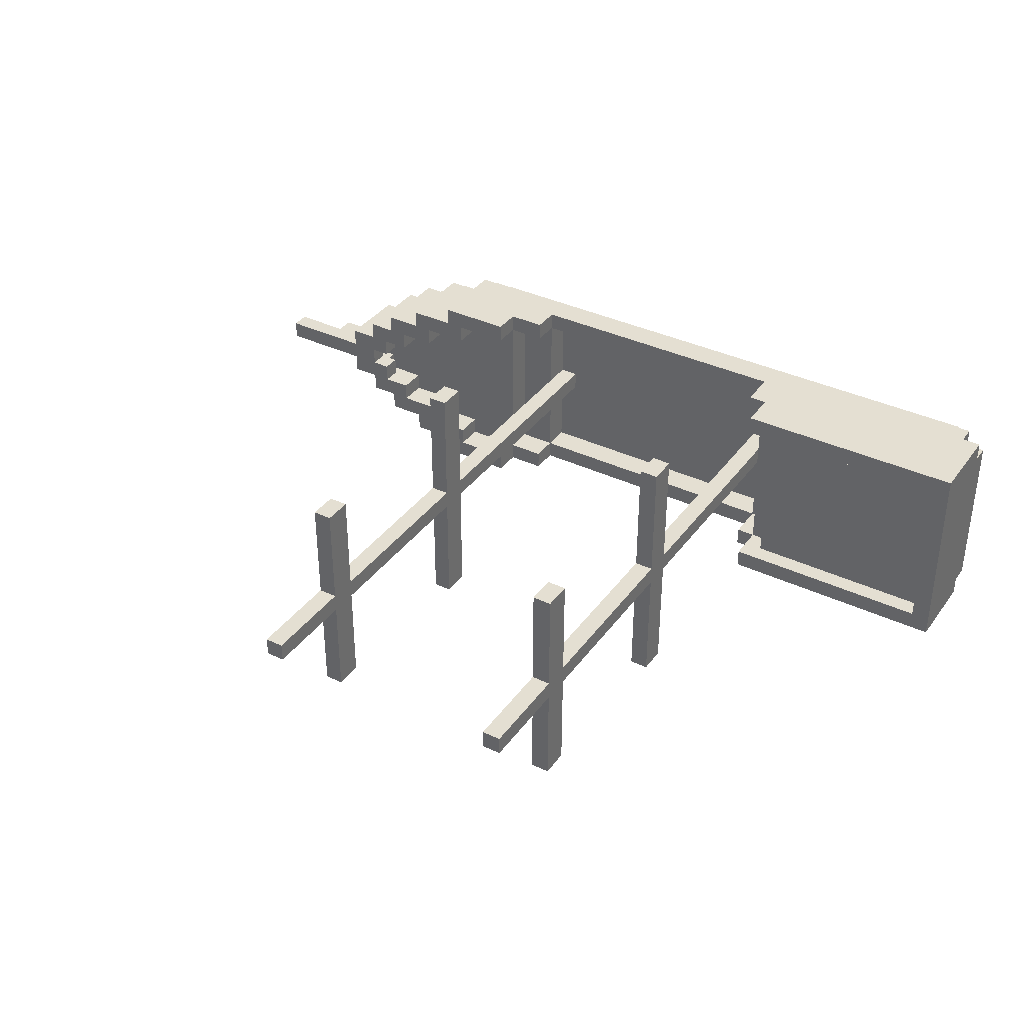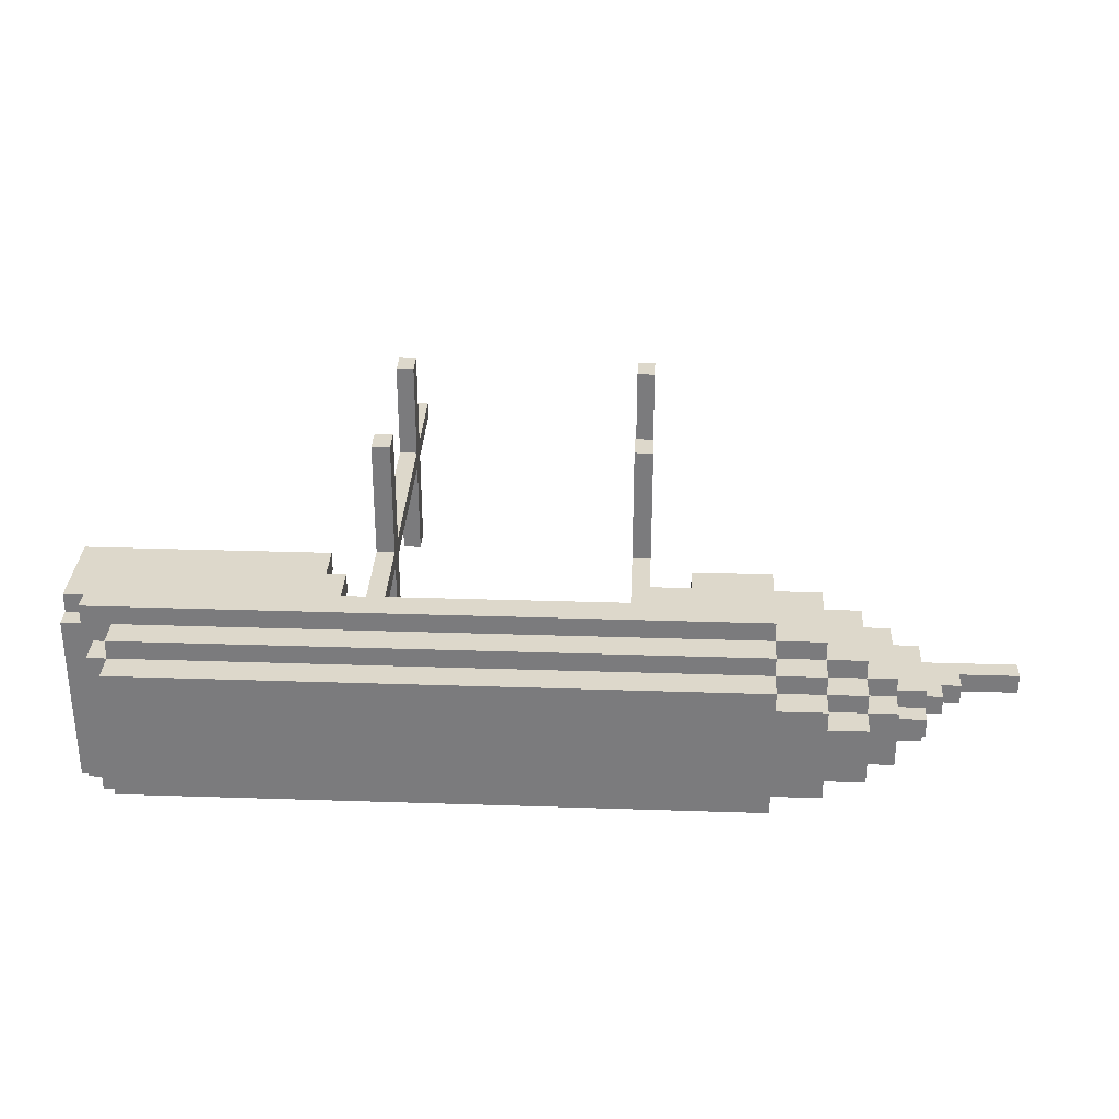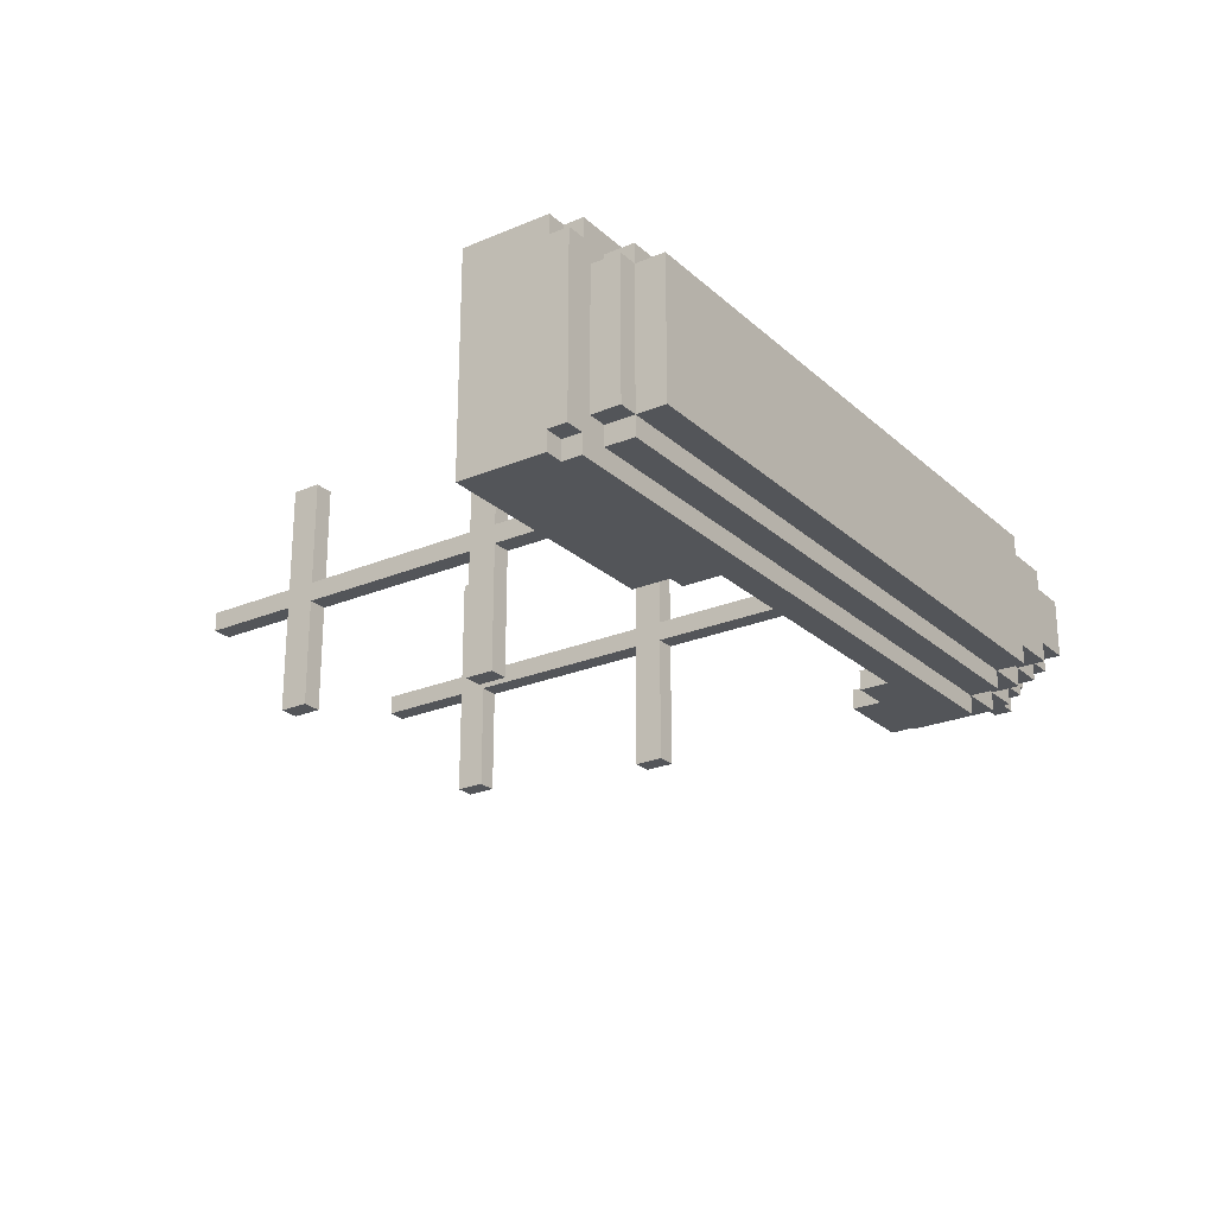
<metadata>
{"format":"obj","ext":"obj","renderer":"f3d","projection":"perspective","resolution":1024,"background":"white","views":[{"elev":36.9,"azim":-148.4,"up":"+Z"},{"elev":31.1,"azim":2.7,"up":"+Z"},{"elev":-24.2,"azim":-55.1,"up":"+Z"}]}
</metadata>
<code>
v -18.5 33.5 -1.5
v -18.5 5.5 -1.5
v -20.5 5.5 -1.5
v -20.5 33.5 -1.5
v -18.5 56.5 -1.5
v -18.5 36.5 -1.5
v -20.5 36.5 -1.5
v -20.5 56.5 -1.5
v 9.5 33.5 -1.5
v 9.5 5.5 -1.5
v 7.5 5.5 -1.5
v 7.5 33.5 -1.5
v 9.5 56.5 -1.5
v 9.5 36.5 -1.5
v 7.5 36.5 -1.5
v 7.5 56.5 -1.5
v 26.5 14.5 -9.5
v 26.5 5.5 -9.5
v 21.5 5.5 -9.5
v 21.5 14.5 -9.5
v 30.5 14.5 -7.5
v 30.5 5.5 -7.5
v 26.5 5.5 -7.5
v 26.5 14.5 -7.5
v 33.5 14.5 -5.5
v 33.5 5.5 -5.5
v 30.5 5.5 -5.5
v 30.5 14.5 -5.5
v -18.5 69.5 -1.5
v -18.5 59.5 -1.5
v -20.5 59.5 -1.5
v -20.5 69.5 -1.5
v 9.5 69.5 -1.5
v 9.5 59.5 -1.5
v 7.5 59.5 -1.5
v 7.5 69.5 -1.5
v 36.5 14.5 -3.5
v 36.5 6.5 -3.5
v 33.5 6.5 -3.5
v 33.5 14.5 -3.5
v 21.5 2.5 -7.5
v 21.5 -0.5 -7.5
v -42.5 -0.5 -7.5
v -42.5 2.5 -7.5
v 21.5 2.5 -9.5
v -42.5 2.5 -9.5
v -42.5 5.5 -9.5
v -20.5 12.5 -11.5
v -20.5 8.5 -11.5
v -47.5 8.5 -11.5
v -47.5 12.5 -11.5
v -22.5 16.5 -11.5
v -22.5 12.5 -11.5
v -47.5 16.5 -11.5
v 9.5 8.5 8.5
v 9.5 5.5 8.5
v -20.5 5.5 8.5
v -20.5 8.5 8.5
v 21.5 11.5 -11.5
v 21.5 8.5 -11.5
v 9.5 8.5 -11.5
v 9.5 11.5 -11.5
v 21.5 14.5 -11.5
v 13.5 11.5 -11.5
v 13.5 14.5 -11.5
v 19.5 14.5 8.5
v 19.5 11.5 8.5
v 13.5 11.5 8.5
v 13.5 14.5 8.5
v 24.5 14.5 6.5
v 24.5 11.5 6.5
v 19.5 11.5 6.5
v 19.5 14.5 6.5
v 26.5 2.5 -5.5
v 26.5 -0.5 -5.5
v 21.5 -0.5 -5.5
v 21.5 2.5 -5.5
v 26.5 2.5 -7.5
v 21.5 5.5 -7.5
v 13.5 8.5 8.5
v 9.5 11.5 8.5
v 28.5 14.5 4.5
v 28.5 11.5 4.5
v 24.5 11.5 4.5
v 24.5 14.5 4.5
v 30.5 2.5 -3.5
v 30.5 -0.5 -3.5
v 26.5 -0.5 -3.5
v 26.5 2.5 -3.5
v 30.5 2.5 -5.5
v 26.5 5.5 -5.5
v 33.5 5.5 -3.5
v 33.5 2.5 -3.5
v 30.5 5.5 -3.5
v -42.5 5.5 -7.5
v -44.5 2.5 -7.5
v -44.5 5.5 -7.5
v -20.5 12.5 8.5
v -22.5 8.5 8.5
v -22.5 12.5 8.5
v -18.5 36.5 -14.5
v -18.5 33.5 -14.5
v -20.5 33.5 -14.5
v -20.5 36.5 -14.5
v -18.5 59.5 -12.5
v -18.5 56.5 -12.5
v -20.5 56.5 -12.5
v -20.5 59.5 -12.5
v 9.5 36.5 -14.5
v 9.5 33.5 -14.5
v 7.5 33.5 -14.5
v 7.5 36.5 -14.5
v 9.5 59.5 -12.5
v 9.5 56.5 -12.5
v 7.5 56.5 -12.5
v 7.5 59.5 -12.5
v 21.5 7.5 -11.5
v 21.5 5.5 -11.5
v -45.5 5.5 -11.5
v -45.5 7.5 -11.5
v -22.5 16.5 8.5
v -22.5 14.5 8.5
v -45.5 14.5 8.5
v -45.5 16.5 8.5
v 46.5 14.5 -1.5
v 46.5 12.5 -1.5
v 36.5 12.5 -1.5
v 36.5 14.5 -1.5
v 31.5 14.5 2.5
v 31.5 12.5 2.5
v 28.5 12.5 2.5
v 28.5 14.5 2.5
v 36.5 6.5 -1.5
v 36.5 4.5 -1.5
v 33.5 4.5 -1.5
v 33.5 6.5 -1.5
v 40.5 12.5 -1.5
v 40.5 10.5 -1.5
v 36.5 10.5 -1.5
v -45.5 7.5 -9.5
v -45.5 5.5 -9.5
v -47.5 5.5 -9.5
v -47.5 7.5 -9.5
v -24.5 12.5 8.5
v -24.5 14.5 8.5
v 33.5 14.5 0.5
v 33.5 12.5 0.5
v 31.5 12.5 0.5
v 31.5 14.5 0.5
v 38.5 10.5 -1.5
v 38.5 8.5 -1.5
v 36.5 8.5 -1.5
v -47.5 7.5 -11.5
v 32.5 12.5 2.5
v 32.5 11.5 2.5
v 28.5 11.5 2.5
v 34.5 12.5 0.5
v 34.5 11.5 0.5
v 32.5 11.5 0.5
v 32.5 12.5 0.5
v -20.5 33.5 0.5
v -20.5 5.5 0.5
v -18.5 5.5 0.5
v -18.5 33.5 0.5
v -20.5 56.5 0.5
v -20.5 36.5 0.5
v -18.5 36.5 0.5
v -18.5 56.5 0.5
v 7.5 33.5 0.5
v 7.5 5.5 0.5
v 9.5 5.5 0.5
v 9.5 33.5 0.5
v 7.5 56.5 0.5
v 7.5 36.5 0.5
v 9.5 36.5 0.5
v 9.5 56.5 0.5
v 21.5 14.5 8.5
v 21.5 5.5 8.5
v 26.5 5.5 8.5
v 26.5 14.5 8.5
v 26.5 14.5 6.5
v 26.5 5.5 6.5
v 30.5 5.5 6.5
v 30.5 14.5 6.5
v 30.5 14.5 4.5
v 30.5 5.5 4.5
v 33.5 5.5 4.5
v 33.5 14.5 4.5
v -20.5 69.5 0.5
v -20.5 59.5 0.5
v -18.5 59.5 0.5
v -18.5 69.5 0.5
v 7.5 69.5 0.5
v 7.5 59.5 0.5
v 9.5 59.5 0.5
v 9.5 69.5 0.5
v 33.5 14.5 2.5
v 33.5 6.5 2.5
v 36.5 6.5 2.5
v 36.5 14.5 2.5
v -42.5 2.5 6.5
v -42.5 -0.5 6.5
v 21.5 -0.5 6.5
v 21.5 2.5 6.5
v -42.5 5.5 8.5
v -42.5 2.5 8.5
v 21.5 2.5 8.5
v -47.5 12.5 10.5
v -47.5 8.5 10.5
v -20.5 8.5 10.5
v -20.5 12.5 10.5
v -47.5 16.5 10.5
v -22.5 12.5 10.5
v -22.5 16.5 10.5
v -20.5 8.5 -9.5
v -20.5 5.5 -9.5
v 9.5 5.5 -9.5
v 9.5 8.5 -9.5
v 9.5 11.5 10.5
v 9.5 8.5 10.5
v 21.5 8.5 10.5
v 21.5 11.5 10.5
v 13.5 14.5 -9.5
v 13.5 11.5 -9.5
v 19.5 11.5 -9.5
v 19.5 14.5 -9.5
v 13.5 14.5 10.5
v 13.5 11.5 10.5
v 21.5 14.5 10.5
v 19.5 14.5 -7.5
v 19.5 11.5 -7.5
v 24.5 11.5 -7.5
v 24.5 14.5 -7.5
v 21.5 2.5 4.5
v 21.5 -0.5 4.5
v 26.5 -0.5 4.5
v 26.5 2.5 4.5
v 21.5 5.5 6.5
v 26.5 2.5 6.5
v 9.5 11.5 -9.5
v 13.5 8.5 -9.5
v 24.5 14.5 -5.5
v 24.5 11.5 -5.5
v 28.5 11.5 -5.5
v 28.5 14.5 -5.5
v 26.5 2.5 2.5
v 26.5 -0.5 2.5
v 30.5 -0.5 2.5
v 30.5 2.5 2.5
v 26.5 5.5 4.5
v 30.5 2.5 4.5
v 30.5 5.5 2.5
v 33.5 2.5 2.5
v 33.5 5.5 2.5
v -44.5 5.5 6.5
v -44.5 2.5 6.5
v -42.5 5.5 6.5
v -22.5 12.5 -9.5
v -22.5 8.5 -9.5
v -20.5 12.5 -9.5
v -20.5 36.5 13.5
v -20.5 33.5 13.5
v -18.5 33.5 13.5
v -18.5 36.5 13.5
v -20.5 59.5 11.5
v -20.5 56.5 11.5
v -18.5 56.5 11.5
v -18.5 59.5 11.5
v 7.5 36.5 13.5
v 7.5 33.5 13.5
v 9.5 33.5 13.5
v 9.5 36.5 13.5
v 7.5 59.5 11.5
v 7.5 56.5 11.5
v 9.5 56.5 11.5
v 9.5 59.5 11.5
v -45.5 7.5 10.5
v -45.5 5.5 10.5
v 21.5 5.5 10.5
v 21.5 7.5 10.5
v -45.5 16.5 -9.5
v -45.5 14.5 -9.5
v -22.5 14.5 -9.5
v -22.5 16.5 -9.5
v 36.5 14.5 0.5
v 36.5 12.5 0.5
v 46.5 12.5 0.5
v 46.5 14.5 0.5
v 28.5 14.5 -3.5
v 28.5 12.5 -3.5
v 31.5 12.5 -3.5
v 31.5 14.5 -3.5
v 33.5 6.5 0.5
v 33.5 4.5 0.5
v 36.5 4.5 0.5
v 36.5 6.5 0.5
v 36.5 10.5 0.5
v 40.5 10.5 0.5
v 40.5 12.5 0.5
v -47.5 7.5 8.5
v -47.5 5.5 8.5
v -45.5 5.5 8.5
v -45.5 7.5 8.5
v -24.5 14.5 -9.5
v -24.5 12.5 -9.5
v 31.5 14.5 -1.5
v 31.5 12.5 -1.5
v 33.5 12.5 -1.5
v 33.5 14.5 -1.5
v 36.5 8.5 0.5
v 38.5 8.5 0.5
v 38.5 10.5 0.5
v -47.5 7.5 10.5
v 28.5 11.5 -3.5
v 32.5 11.5 -3.5
v 32.5 12.5 -3.5
v 32.5 12.5 -1.5
v 32.5 11.5 -1.5
v 34.5 11.5 -1.5
v 34.5 12.5 -1.5
v -20.5 8.5 -1.5
v -20.5 8.5 0.5
v 9.5 8.5 -1.5
v 9.5 8.5 0.5
v 33.5 6.5 -5.5
v 33.5 6.5 4.5
v 36.5 8.5 -3.5
v 36.5 8.5 2.5
v 33.5 4.5 2.5
v 33.5 4.5 -3.5
v 33.5 5.5 -1.5
v 33.5 5.5 0.5
v -47.5 16.5 -9.5
v -47.5 16.5 8.5
v 13.5 11.5 -3.5
v 13.5 11.5 -1.5
v 13.5 11.5 0.5
v 13.5 11.5 2.5
v 13.5 11.5 -7.5
v 13.5 11.5 -5.5
v 13.5 11.5 4.5
v 13.5 11.5 6.5
v -47.5 5.5 6.5
v -47.5 5.5 -7.5
v -42.5 -0.5 2.5
v -42.5 -0.5 -3.5
v -42.5 -0.5 -5.5
v -42.5 -0.5 4.5
g mtx_ship
f 4 1 2
f 2 321 4
f 321 2 3
f 6 8 5
f 6 7 8
f 12 9 323
f 323 11 12
f 11 323 10
f 14 16 13
f 14 15 16
f 18 20 17
f 18 19 20
f 22 24 21
f 22 23 24
f 28 25 325
f 325 27 28
f 27 325 26
f 30 32 29
f 30 31 32
f 34 36 33
f 34 35 36
f 40 37 327
f 327 39 40
f 39 327 38
f 42 44 41
f 42 43 44
f 217 19 45
f 45 216 217
f 216 45 46
f 46 47 216
f 53 48 49
f 49 51 53
f 51 49 50
f 53 54 52
f 53 51 54
f 56 58 55
f 56 57 58
f 64 59 60
f 60 62 64
f 62 60 61
f 59 65 63
f 59 64 65
f 67 69 66
f 67 68 69
f 71 73 70
f 71 72 73
f 75 77 74
f 75 76 77
f 78 79 23
f 78 41 79
f 80 81 68
f 80 55 81
f 83 85 82
f 83 84 85
f 87 89 86
f 87 88 89
f 90 91 27
f 90 74 91
f 94 92 330
f 330 86 94
f 86 330 93
f 44 97 95
f 44 96 97
f 58 100 98
f 58 99 100
f 102 104 101
f 102 103 104
f 106 108 105
f 106 107 108
f 110 112 109
f 110 111 112
f 114 116 113
f 114 115 116
f 118 120 117
f 118 119 120
f 124 121 122
f 122 123 124
f 123 122 145
f 128 125 126
f 126 127 128
f 127 126 137
f 130 132 129
f 130 131 132
f 136 133 134
f 134 331 136
f 331 134 135
f 127 137 138
f 138 139 127
f 139 138 150
f 141 143 140
f 141 142 143
f 100 145 122
f 100 144 145
f 149 146 147
f 147 148 149
f 148 147 160
f 151 139 150
f 151 152 139
f 61 60 117
f 117 49 61
f 49 117 120
f 120 50 49
f 50 120 153
f 130 154 155
f 155 131 130
f 131 155 156
f 147 157 158
f 158 160 147
f 160 158 159
f 164 161 322
f 322 163 164
f 163 322 162
f 166 168 165
f 166 167 168
f 172 169 170
f 170 324 172
f 324 170 171
f 174 176 173
f 174 175 176
f 178 180 177
f 178 179 180
f 182 184 181
f 182 183 184
f 188 185 186
f 186 326 188
f 326 186 187
f 190 192 189
f 190 191 192
f 194 196 193
f 194 195 196
f 200 197 198
f 198 328 200
f 328 198 199
f 202 204 201
f 202 203 204
f 57 205 206
f 206 56 57
f 56 206 207
f 207 178 56
f 213 208 209
f 209 211 213
f 211 209 210
f 208 214 212
f 208 213 214
f 216 218 215
f 216 217 218
f 228 219 220
f 220 222 228
f 222 220 221
f 224 226 223
f 224 225 226
f 228 229 227
f 228 222 229
f 231 233 230
f 231 232 233
f 235 237 234
f 235 236 237
f 204 182 238
f 204 239 182
f 218 224 240
f 218 241 224
f 243 245 242
f 243 244 245
f 247 249 246
f 247 248 249
f 237 186 250
f 237 251 186
f 254 252 249
f 249 329 254
f 329 249 253
f 256 257 255
f 256 201 257
f 259 260 258
f 259 215 260
f 262 264 261
f 262 263 264
f 266 268 265
f 266 267 268
f 270 272 269
f 270 271 272
f 274 276 273
f 274 275 276
f 278 280 277
f 278 279 280
f 284 281 282
f 282 283 284
f 283 282 304
f 288 285 286
f 286 287 288
f 287 286 299
f 290 292 289
f 290 291 292
f 296 293 332
f 332 295 296
f 295 332 294
f 299 286 297
f 297 298 299
f 298 297 312
f 301 303 300
f 301 302 303
f 305 283 304
f 305 258 283
f 309 306 307
f 307 308 309
f 308 307 317
f 310 312 297
f 310 311 312
f 210 209 313
f 313 220 210
f 220 313 277
f 277 221 220
f 221 277 280
f 291 290 314
f 314 316 291
f 316 314 315
f 308 317 318
f 318 320 308
f 320 318 319
f 321 161 4
f 321 322 161
f 7 165 8
f 7 166 165
f 11 169 12
f 11 170 169
f 15 173 16
f 15 174 173
f 333 54 51
f 51 334 333
f 334 51 50
f 50 212 334
f 212 50 153
f 153 208 212
f 208 153 143
f 143 209 208
f 209 143 300
f 300 313 209
f 31 189 32
f 31 190 189
f 35 193 36
f 35 194 193
f 7 104 103
f 103 166 7
f 166 103 4
f 4 261 166
f 261 4 161
f 161 262 261
f 31 108 107
f 107 190 31
f 190 107 8
f 8 265 190
f 265 8 165
f 165 266 265
f 15 112 111
f 111 174 15
f 174 111 12
f 12 269 174
f 269 12 169
f 169 270 269
f 35 116 115
f 115 194 35
f 194 115 16
f 16 273 194
f 273 16 173
f 173 274 273
f 339 224 241
f 241 340 339
f 340 241 80
f 80 335 340
f 335 80 68
f 68 336 335
f 336 68 342
f 342 337 336
f 337 342 341
f 341 338 337
f 96 255 97
f 96 256 255
f 201 44 43
f 43 202 201
f 202 43 347
f 347 348 202
f 348 347 346
f 346 345 348
f 217 323 218
f 217 10 323
f 171 55 324
f 171 56 55
f 46 95 47
f 46 44 95
f 201 205 257
f 201 206 205
f 61 240 62
f 61 218 240
f 55 219 81
f 55 220 219
f 64 223 65
f 64 224 223
f 68 227 69
f 68 228 227
f 225 230 226
f 225 231 230
f 72 66 73
f 72 67 66
f 232 242 233
f 232 243 242
f 84 70 85
f 84 71 70
f 289 245 244
f 244 290 289
f 290 244 314
f 82 132 131
f 131 83 82
f 83 131 156
f 300 143 142
f 142 301 300
f 301 142 344
f 344 343 301
f 119 140 120
f 119 141 140
f 302 277 303
f 302 278 277
f 291 306 292
f 291 307 306
f 148 129 149
f 148 130 129
f 308 146 309
f 308 147 146
f 315 317 316
f 315 318 317
f 159 154 160
f 159 155 154
f 319 157 320
f 319 158 157
f 163 1 164
f 163 2 1
f 167 5 168
f 167 6 5
f 324 9 172
f 324 323 9
f 175 13 176
f 175 14 13
f 191 29 192
f 191 30 29
f 195 33 196
f 195 34 33
f 63 20 19
f 19 59 63
f 59 19 118
f 118 60 59
f 60 118 117
f 177 229 222
f 222 178 177
f 178 222 221
f 221 279 178
f 279 221 280
f 23 17 24
f 23 18 17
f 179 181 180
f 179 182 181
f 27 21 28
f 27 22 21
f 183 185 184
f 183 186 185
f 39 25 40
f 39 325 25
f 326 197 188
f 326 198 197
f 37 128 127
f 127 327 37
f 327 127 139
f 139 152 327
f 285 200 328
f 328 286 285
f 286 328 310
f 310 297 286
f 99 258 100
f 99 259 258
f 167 264 263
f 263 6 167
f 6 263 164
f 164 101 6
f 101 164 1
f 1 102 101
f 191 268 267
f 267 30 191
f 30 267 168
f 168 105 30
f 105 168 5
f 5 106 105
f 175 272 271
f 271 14 175
f 14 271 172
f 172 109 14
f 109 172 9
f 9 110 109
f 195 276 275
f 275 34 195
f 34 275 176
f 176 113 34
f 113 176 13
f 13 114 113
f 3 215 321
f 3 216 215
f 57 322 58
f 57 162 322
f 248 86 249
f 248 87 86
f 52 284 283
f 283 53 52
f 53 283 258
f 121 214 213
f 213 122 121
f 122 213 100
f 215 48 260
f 215 49 48
f 210 98 211
f 210 58 98
f 76 41 77
f 76 42 41
f 203 234 204
f 203 235 234
f 41 19 79
f 41 45 19
f 207 238 178
f 207 204 238
f 88 74 89
f 88 75 74
f 236 246 237
f 236 247 246
f 74 23 91
f 74 78 23
f 239 250 182
f 239 237 250
f 86 27 94
f 86 90 27
f 251 252 186
f 251 249 252
f 123 281 124
f 123 282 281
f 144 304 145
f 144 305 304
f 294 329 253
f 253 135 294
f 135 253 93
f 93 330 135
f 310 328 199
f 199 152 310
f 152 199 296
f 296 327 152
f 327 296 133
f 133 38 327
f 295 133 296
f 295 134 133
f 311 150 312
f 311 151 150
f 298 137 299
f 298 138 137
f 287 125 288
f 287 126 125
f 39 136 331
f 331 325 39
f 325 331 92
f 92 26 325
f 198 326 187
f 187 293 198
f 293 187 254
f 254 332 293
f 135 92 331
f 135 330 92
f 329 332 254
f 329 294 332
f 282 123 304
f 123 145 304
f 241 218 323
f 323 324 241
f 80 241 324
f 324 55 80
f 333 334 281
f 334 124 281
f 305 144 258
f 144 100 258
f 215 259 99
f 99 58 215
f 321 215 58
f 58 322 321
f 104 7 101
f 7 6 101
f 166 261 167
f 261 264 167
f 108 31 105
f 31 30 105
f 190 265 191
f 265 268 191
f 112 15 109
f 15 14 109
f 174 269 175
f 269 272 175
f 116 35 113
f 35 34 113
f 194 273 195
f 273 276 195
f 217 216 3
f 3 2 217
f 10 217 2
f 2 11 10
f 163 162 57
f 57 56 163
f 170 163 56
f 56 171 170
f 52 54 333
f 333 281 52
f 284 52 281
f 124 334 212
f 212 214 124
f 121 124 214
f 49 215 61
f 215 218 61
f 58 210 55
f 210 220 55
f 2 163 11
f 163 170 11
f 314 335 336
f 336 318 314
f 315 314 318
f 318 336 337
f 337 159 318
f 319 318 159
f 159 158 319
f 159 337 338
f 338 156 159
f 155 159 156
f 231 339 340
f 340 243 231
f 232 231 243
f 243 340 335
f 335 314 243
f 244 243 314
f 156 338 341
f 341 84 156
f 83 156 84
f 84 341 342
f 342 72 84
f 71 84 72
f 128 309 146
f 146 285 128
f 125 128 285
f 285 288 125
f 224 339 225
f 339 231 225
f 342 68 72
f 68 67 72
f 63 65 223
f 223 226 63
f 20 63 226
f 66 69 227
f 227 229 66
f 177 66 229
f 20 226 230
f 230 233 20
f 17 20 233
f 233 24 17
f 70 73 66
f 66 177 70
f 181 70 177
f 177 180 181
f 24 233 242
f 242 245 24
f 21 24 245
f 245 28 21
f 82 85 70
f 70 181 82
f 185 82 181
f 181 184 185
f 28 245 289
f 289 292 28
f 25 28 292
f 292 40 25
f 129 132 82
f 82 185 129
f 197 129 185
f 185 188 197
f 40 292 306
f 306 309 40
f 37 40 309
f 309 128 37
f 146 149 129
f 129 197 146
f 285 146 197
f 197 200 285
f 62 240 64
f 240 224 64
f 81 219 68
f 219 228 68
f 53 258 48
f 258 260 48
f 100 213 98
f 213 211 98
f 32 189 29
f 189 192 29
f 36 193 33
f 193 196 33
f 343 344 255
f 344 97 255
f 256 96 201
f 96 44 201
f 4 103 1
f 103 102 1
f 262 161 263
f 161 164 263
f 8 107 5
f 107 106 5
f 266 165 267
f 165 168 267
f 12 111 9
f 111 110 9
f 270 169 271
f 169 172 271
f 16 115 13
f 115 114 13
f 274 173 275
f 173 176 275
f 247 345 346
f 346 88 247
f 248 247 88
f 88 87 248
f 249 86 253
f 86 93 253
f 47 141 119
f 119 118 47
f 216 47 118
f 118 19 216
f 217 216 19
f 279 278 302
f 302 205 279
f 178 279 205
f 205 57 178
f 56 178 57
f 88 346 347
f 347 76 88
f 75 88 76
f 235 348 345
f 345 247 235
f 236 235 247
f 347 43 76
f 43 42 76
f 202 348 203
f 348 235 203
f 44 46 41
f 46 45 41
f 206 201 207
f 201 204 207
f 97 344 142
f 142 141 97
f 95 97 141
f 141 47 95
f 302 301 343
f 343 255 302
f 205 302 255
f 255 257 205
f 77 41 74
f 41 78 74
f 204 234 239
f 234 237 239
f 79 19 23
f 19 18 23
f 178 238 179
f 238 182 179
f 299 137 287
f 137 126 287
f 89 74 86
f 74 90 86
f 237 246 251
f 246 249 251
f 91 23 27
f 23 22 27
f 182 250 183
f 250 186 183
f 94 27 92
f 27 26 92
f 186 252 187
f 252 254 187
f 294 135 295
f 135 134 295
f 136 39 133
f 39 38 133
f 198 293 199
f 293 296 199
f 143 153 140
f 153 120 140
f 313 300 277
f 300 303 277
f 310 152 311
f 152 151 311
f 312 150 298
f 150 138 298
f 307 291 317
f 291 316 317
f 130 148 154
f 148 160 154
f 147 308 157
f 308 320 157

</code>
